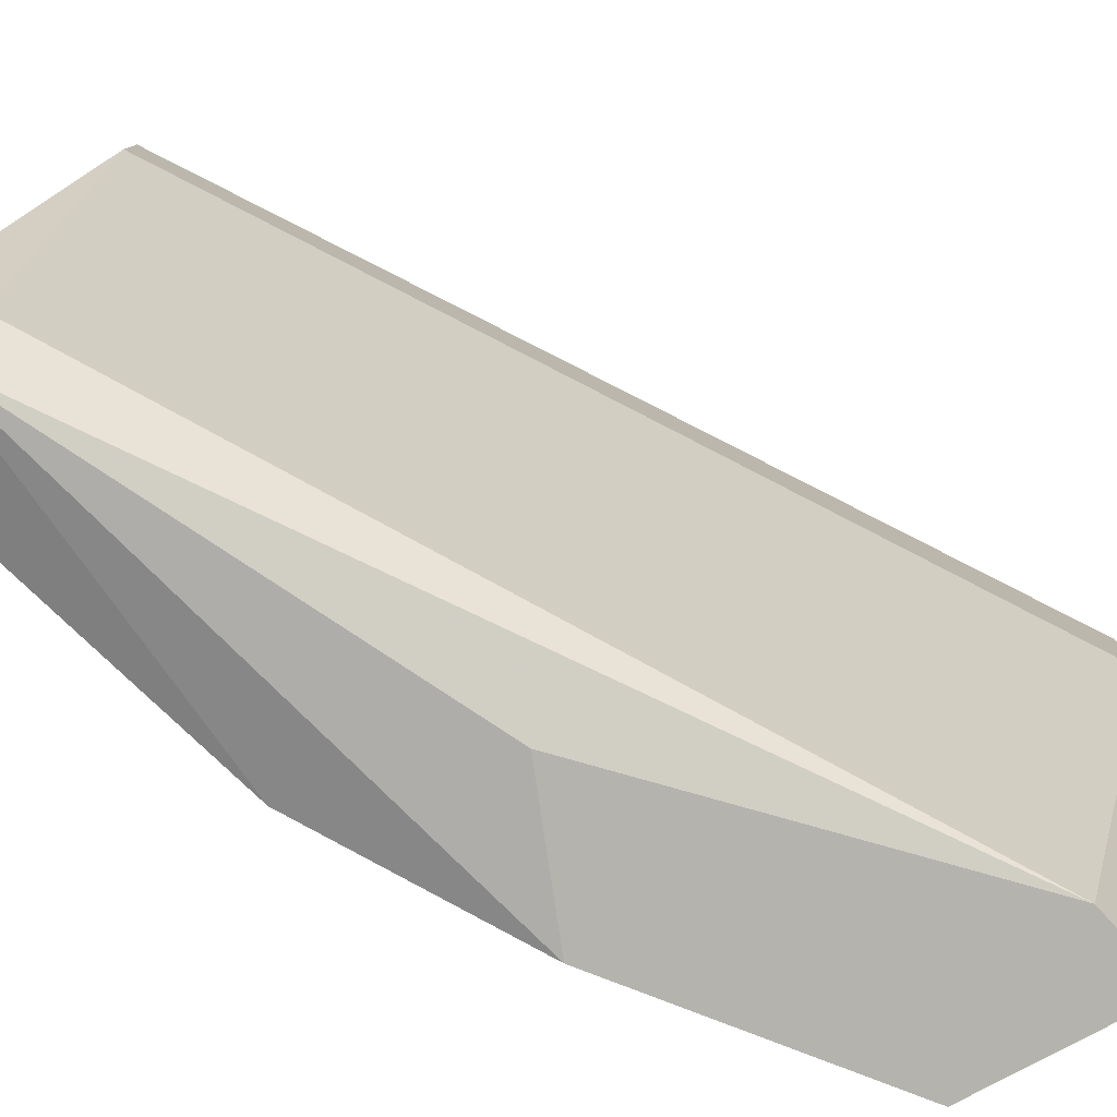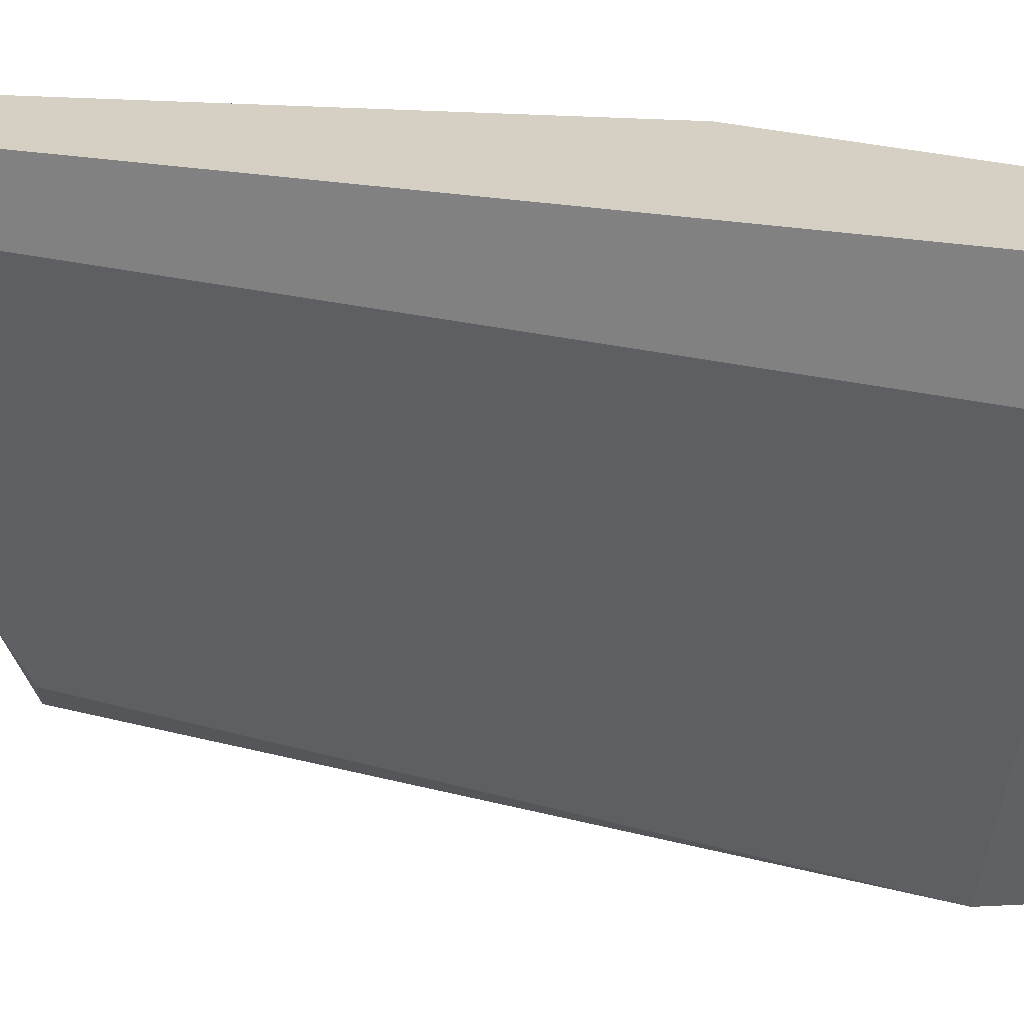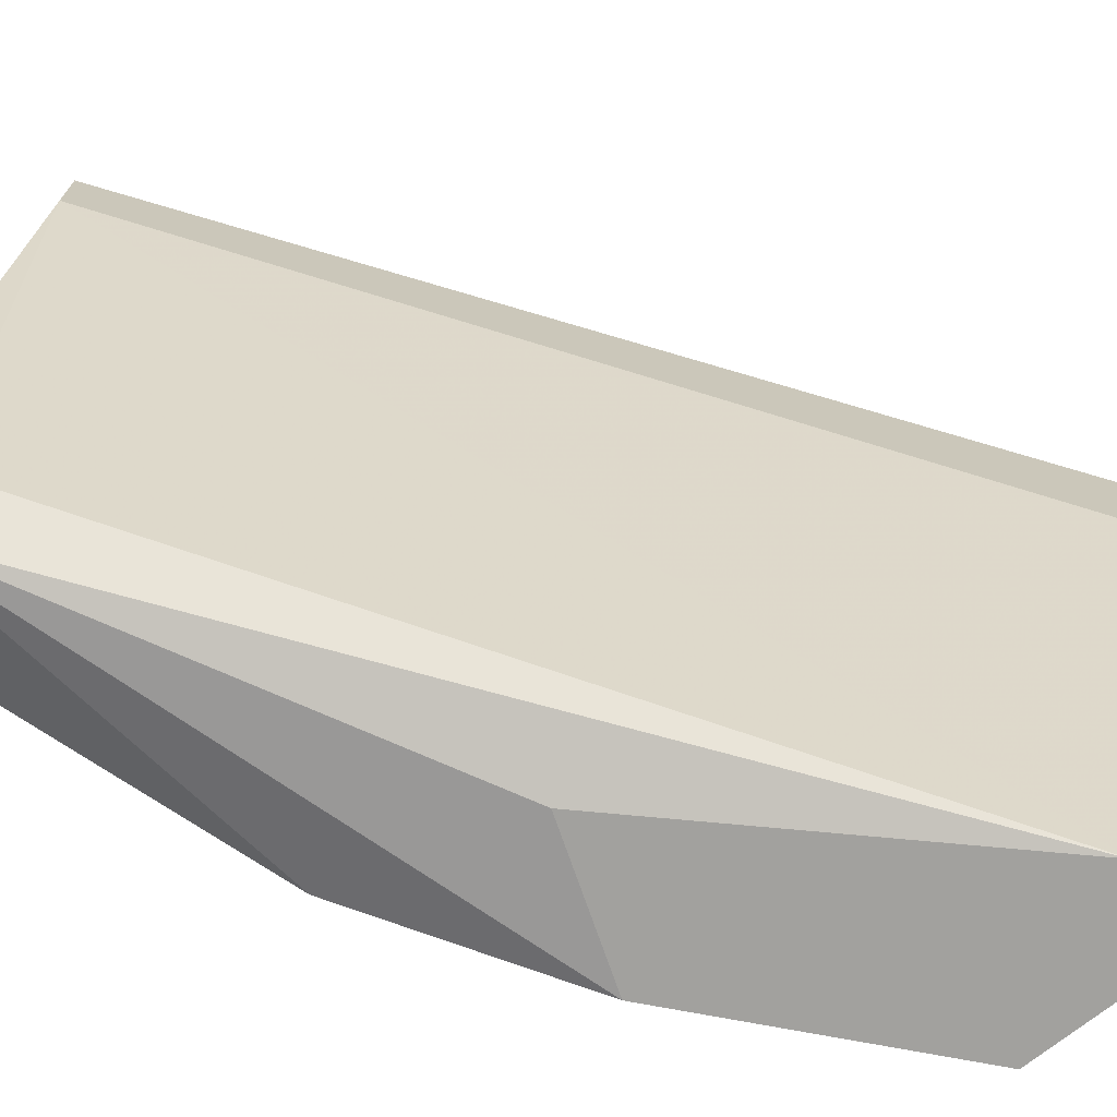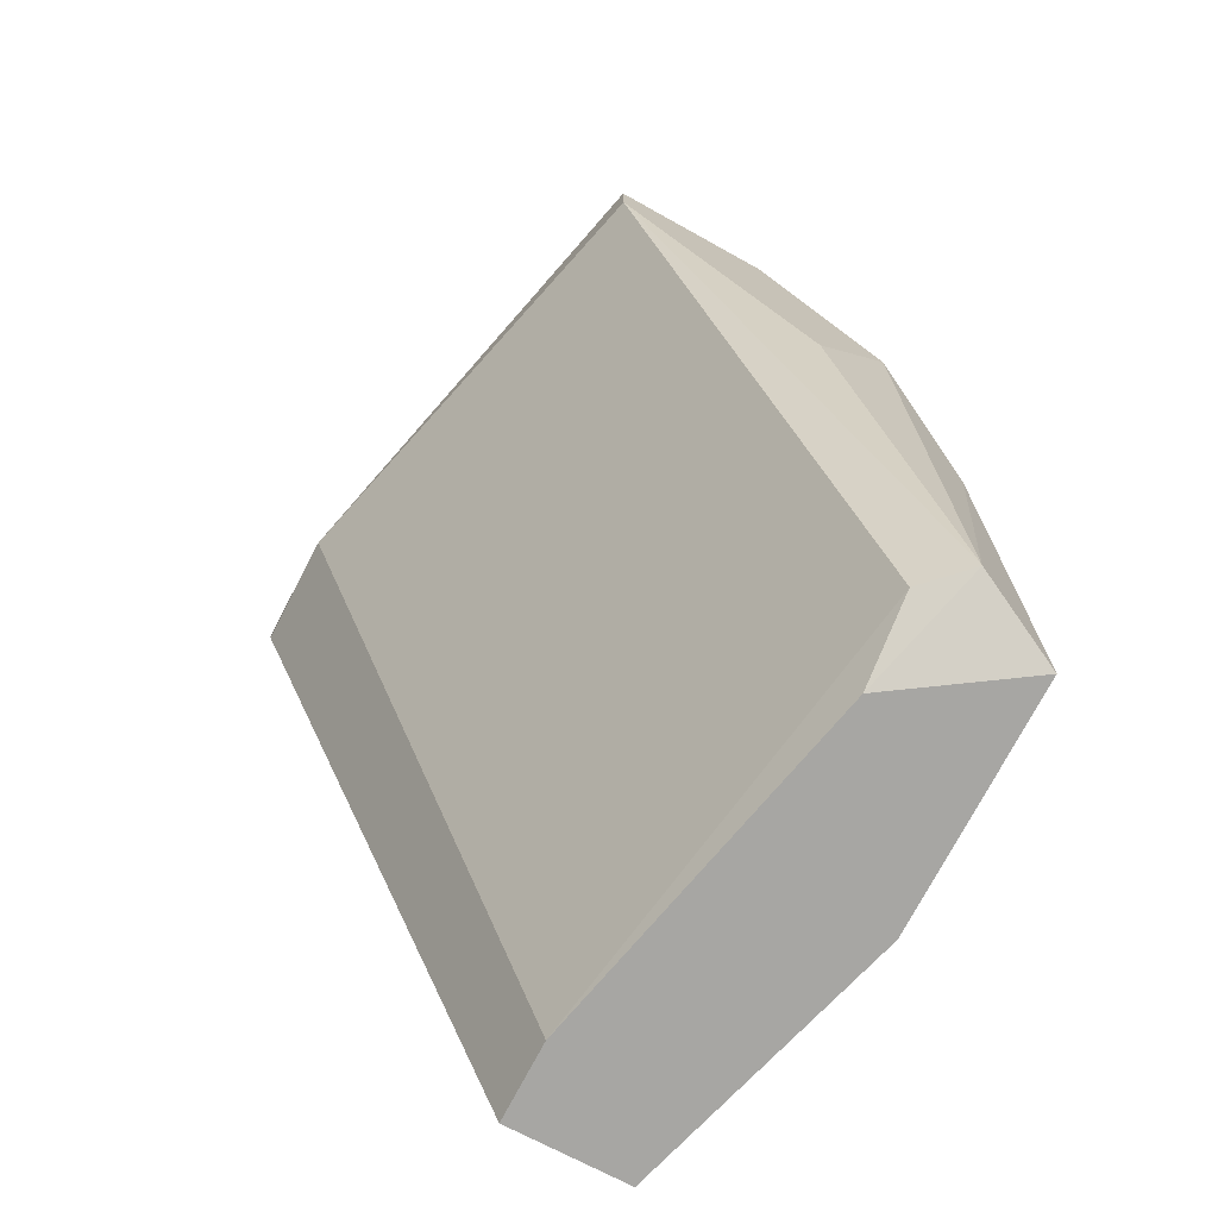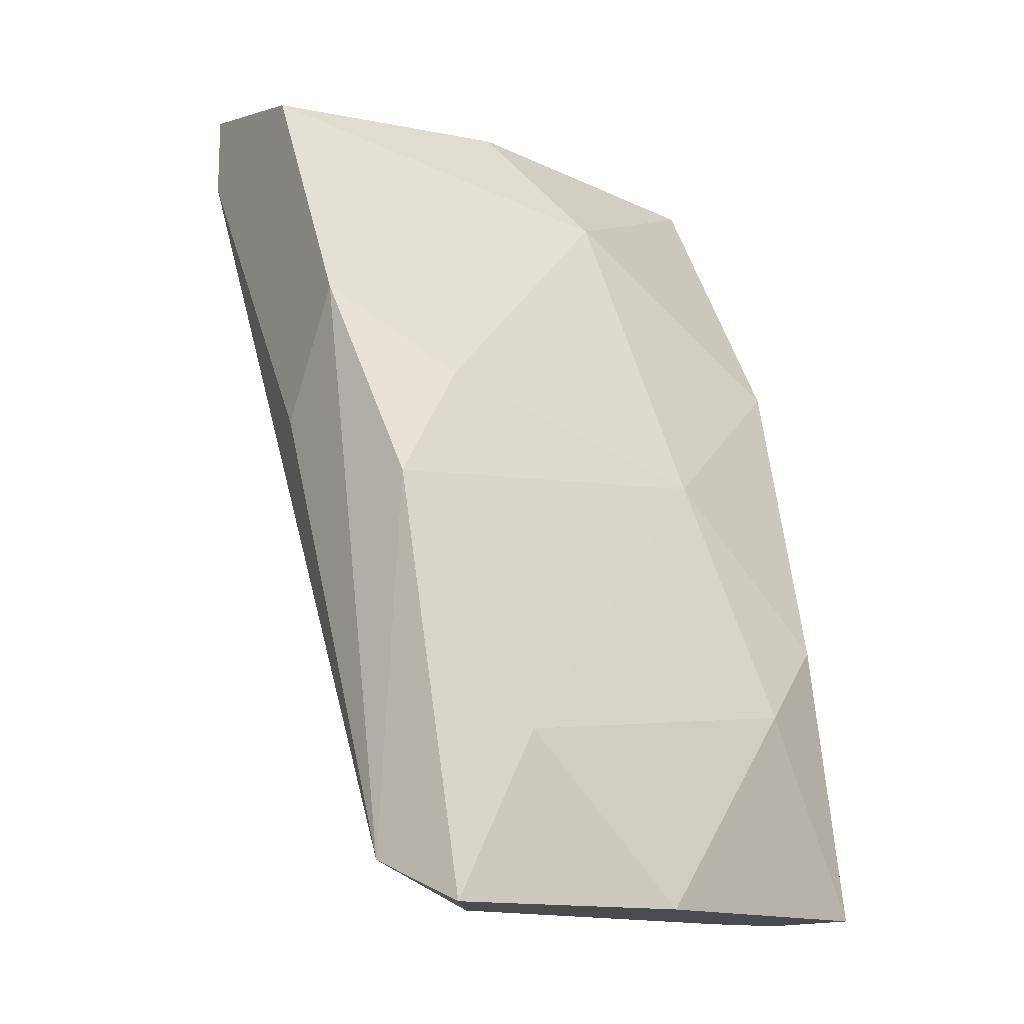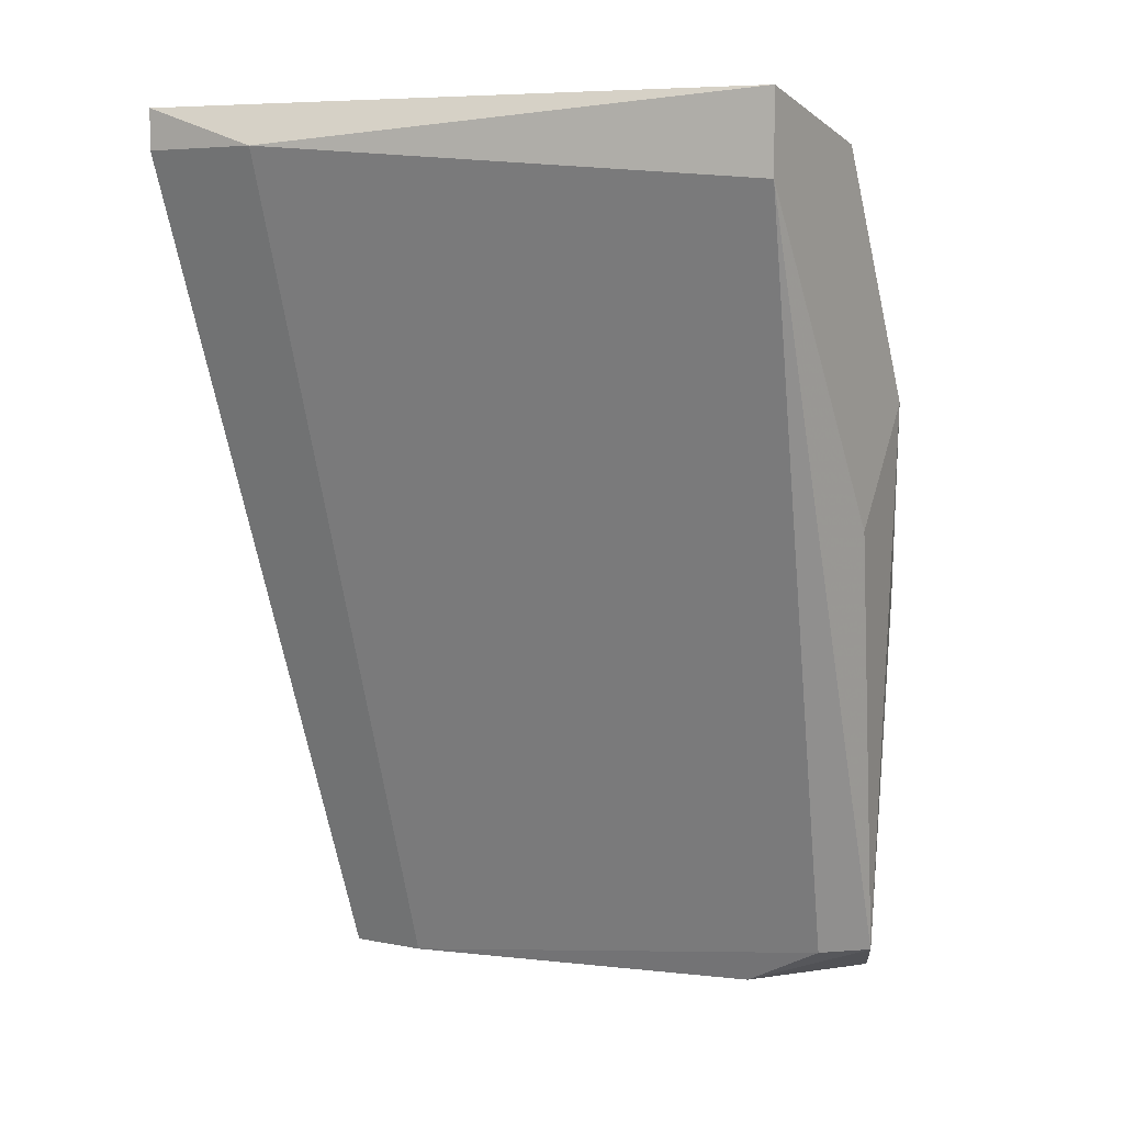
<metadata>
{"format":"obj","ext":"obj","renderer":"f3d","projection":"perspective","resolution":1024,"background":"white","views":[{"elev":-79.9,"azim":-137.8,"up":"+Y"},{"elev":26.0,"azim":-94.6,"up":"+Y"},{"elev":-72.0,"azim":-127.4,"up":"+Y"},{"elev":-74.2,"azim":-27.6,"up":"+Z"},{"elev":-14.0,"azim":57.8,"up":"+Z"},{"elev":5.8,"azim":-58.5,"up":"+Z"}]}
</metadata>
<code>
v 0.0615 -0.00084 0.003695
v 0.0615 -0.008617 0.007231
v 0.06221 -0.003668 0.000158
v 0.06221 -0.007911 0.000158
v 0.06221 -0.006495 0.002988
v 0.05584 0.001283 0.01572
v 0.06008 -0.009326 0.01077
v 0.06008 -0.007911 0.000867
v 0.06008 -0.006495 0.000158
v 0.05796 -0.009326 0.01501
v 0.06079 0.001283 0.000158
v 0.06079 -0.007203 0.00935
v 0.06079 -0.002254 0.007938
v 0.06079 0.000575 0.00511
v 0.06079 -0.008617 0.000867
v 0.05867 -0.009326 0.008643
v 0.05867 0.001283 0.01077
v 0.05867 0.001283 0.000158
v 0.05867 -0.002961 0.01359
v 0.05867 -0.000132 0.000158
v 0.05726 -0.004374 0.01572
v 0.05513 -0.009326 0.0143
v 0.05513 -0.009326 0.01572
v 0.05301 0.001283 0.01572
v 0.05301 0.001283 0.01501
v 0.05301 -0.00084 0.01501
f 19 7 12
f 15 16 22
f 16 10 22
f 18 25 6
f 25 18 20
f 18 3 20
f 22 10 23
f 18 6 11
f 3 18 11
f 25 20 26
f 20 22 26
f 22 23 26
f 20 3 9
f 2 15 4
f 15 9 4
f 9 3 4
f 6 19 17
f 14 11 17
f 11 6 17
f 14 17 13
f 17 19 13
f 19 6 21
f 10 19 21
f 23 10 21
f 6 23 21
f 6 25 24
f 23 6 24
f 25 26 24
f 26 23 24
f 16 15 7
f 10 16 7
f 15 2 7
f 19 10 7
f 11 14 1
f 3 11 1
f 14 13 1
f 1 13 5
f 2 4 5
f 4 3 5
f 13 2 5
f 3 1 5
f 15 22 8
f 22 20 8
f 9 15 8
f 20 9 8
f 2 13 12
f 13 19 12
f 7 2 12

</code>
